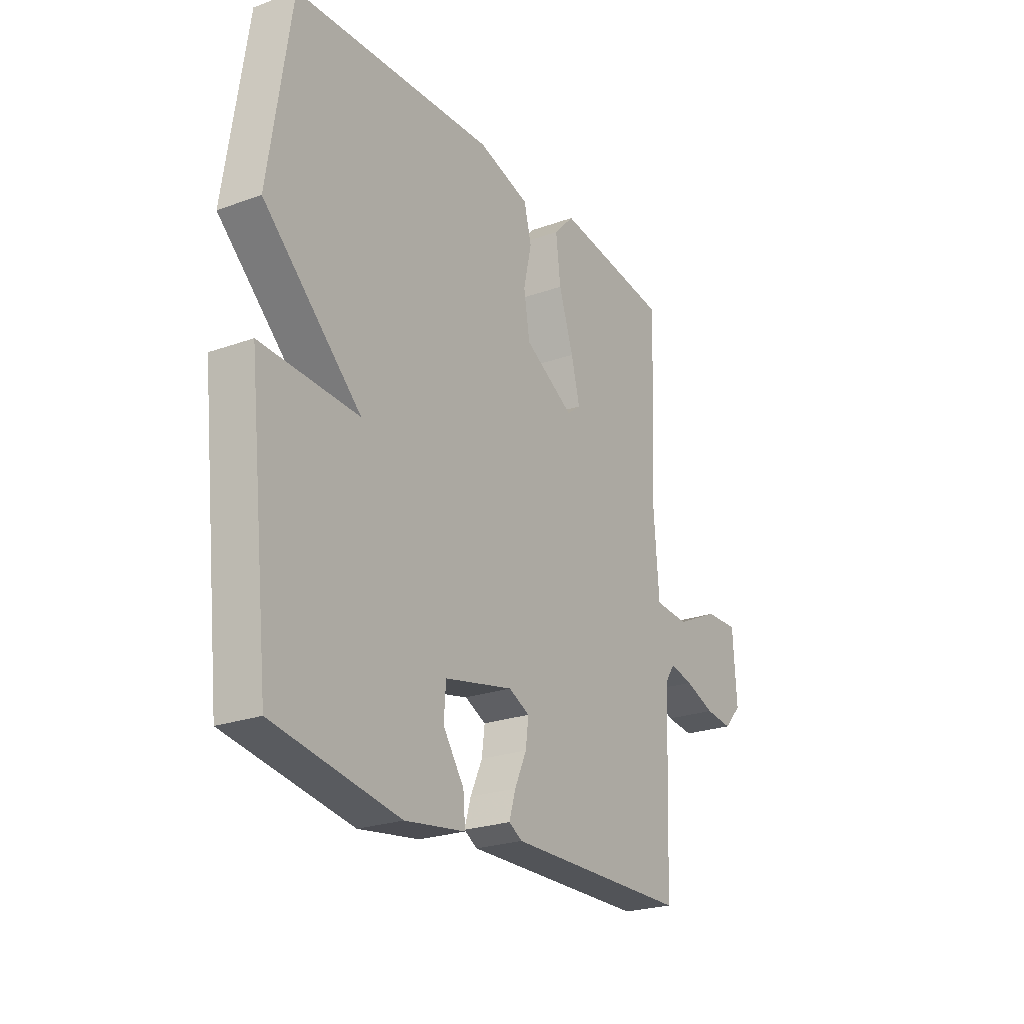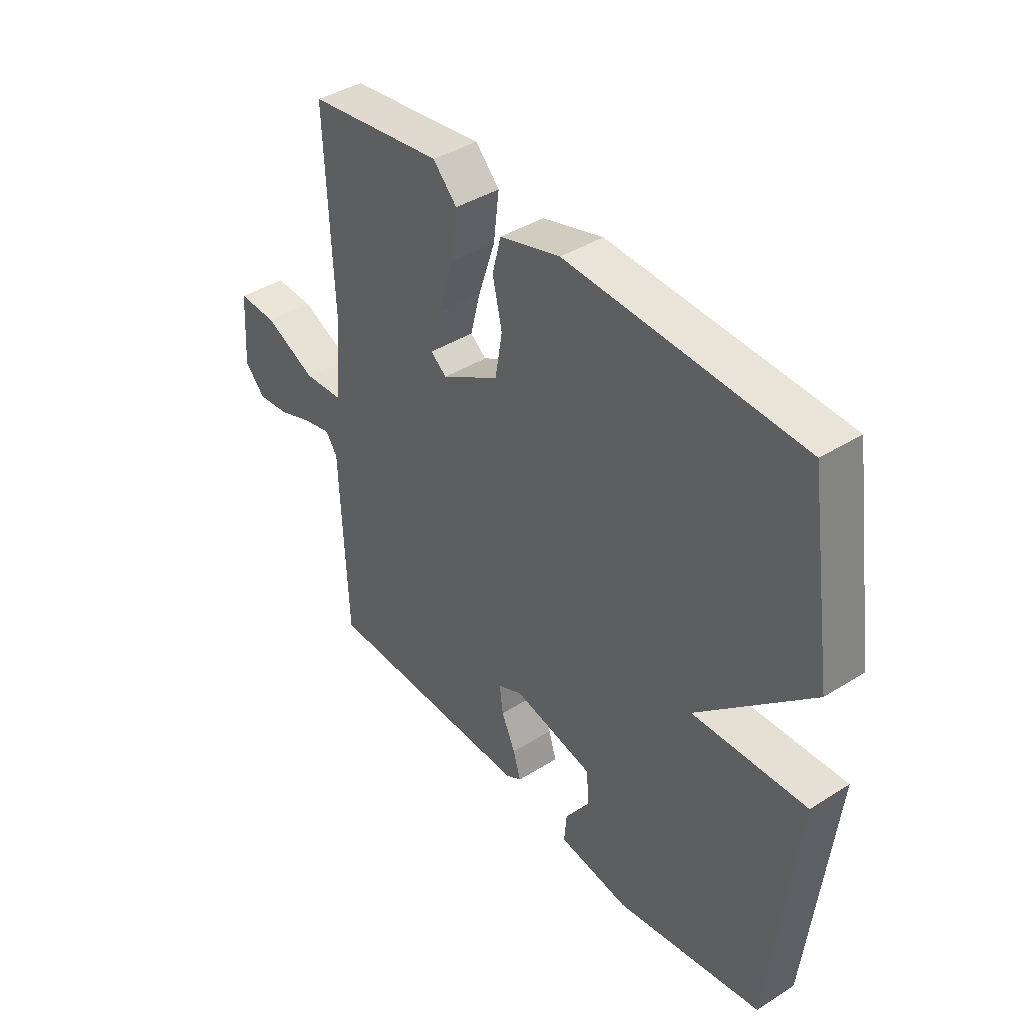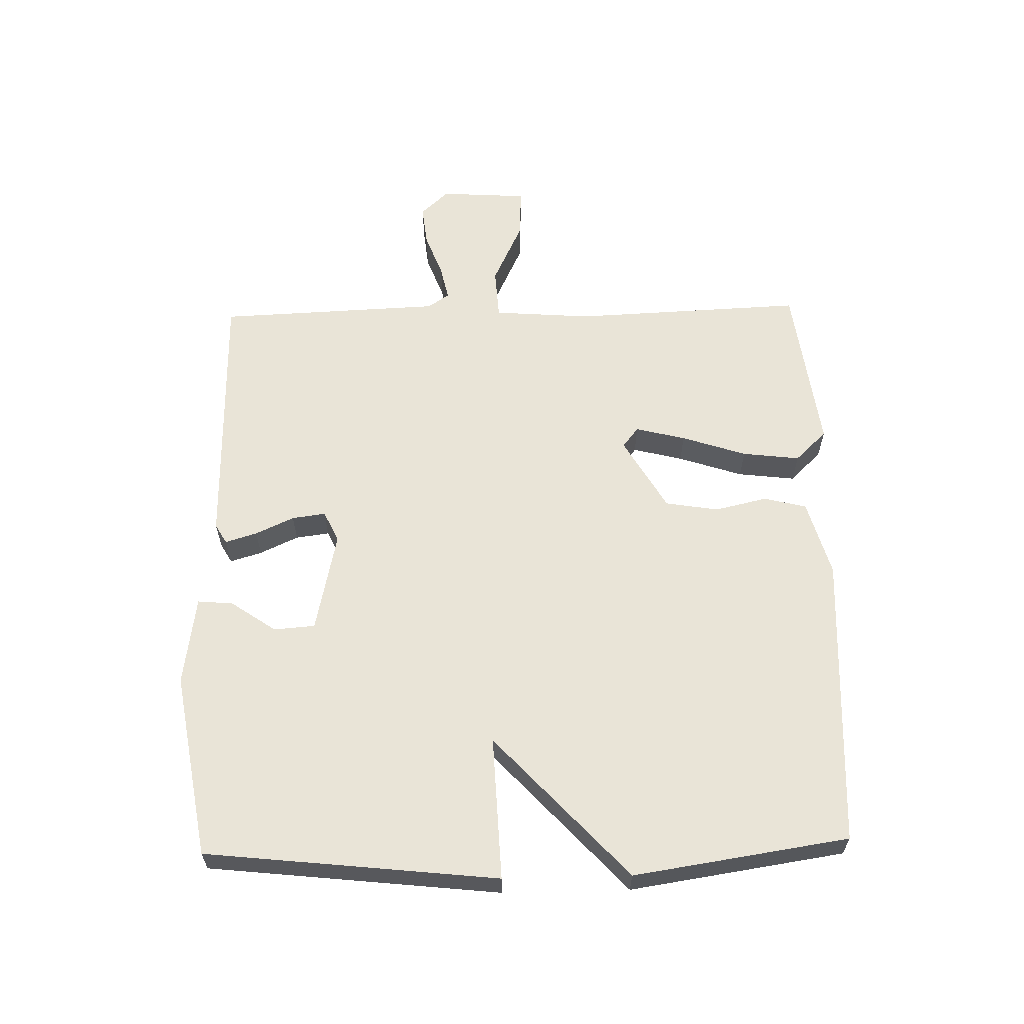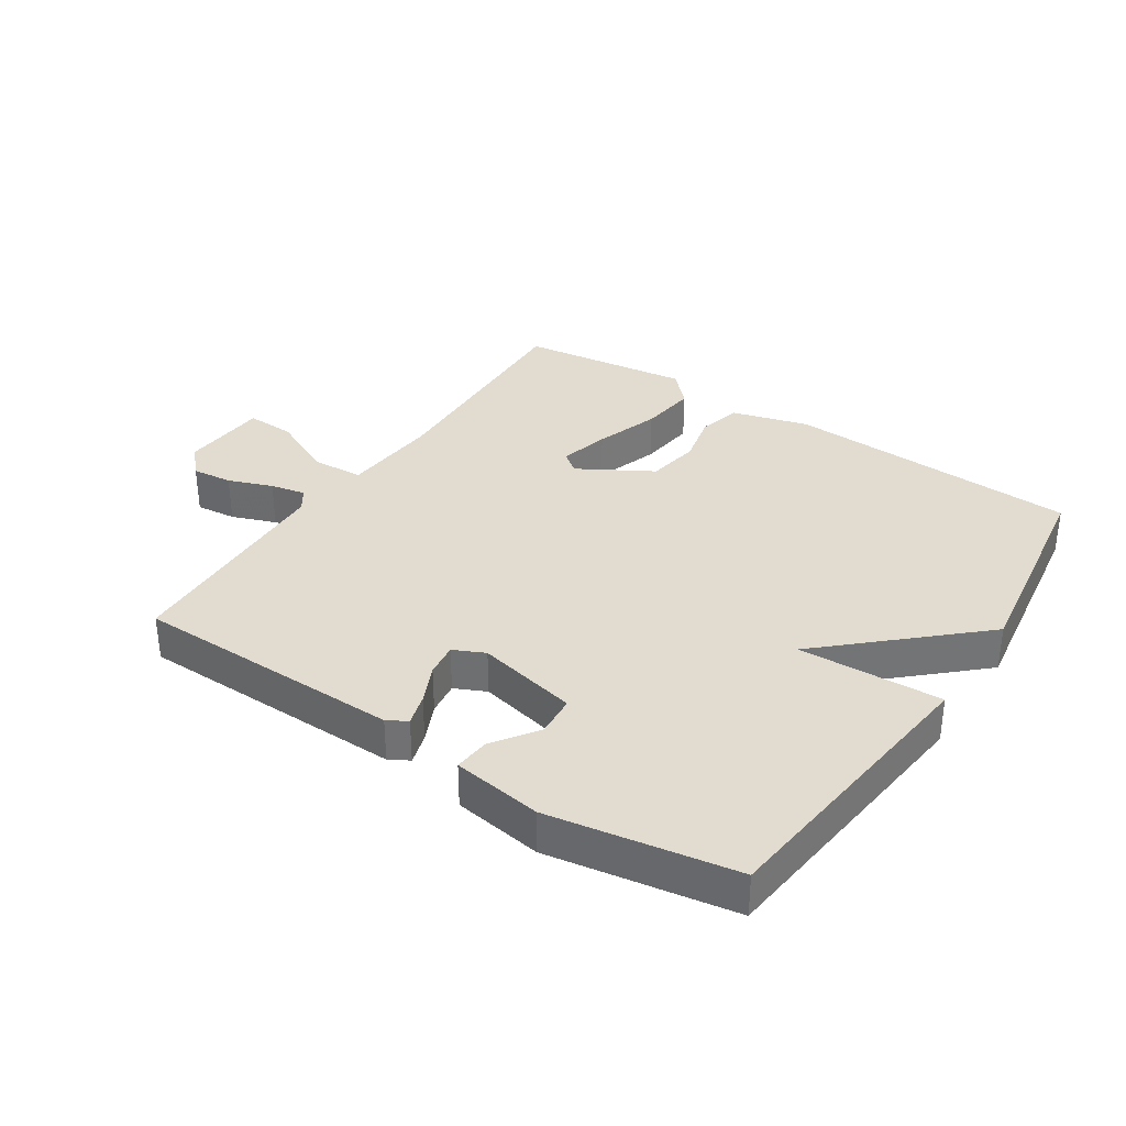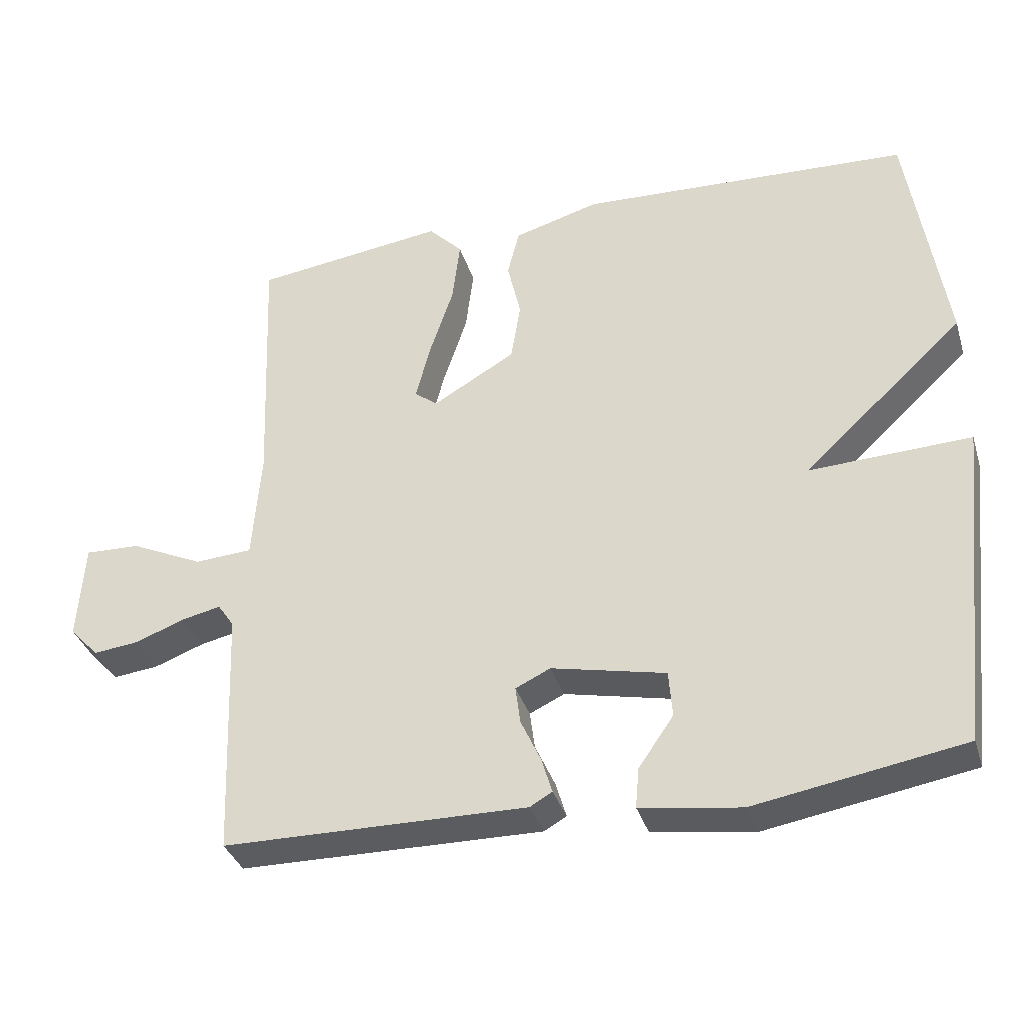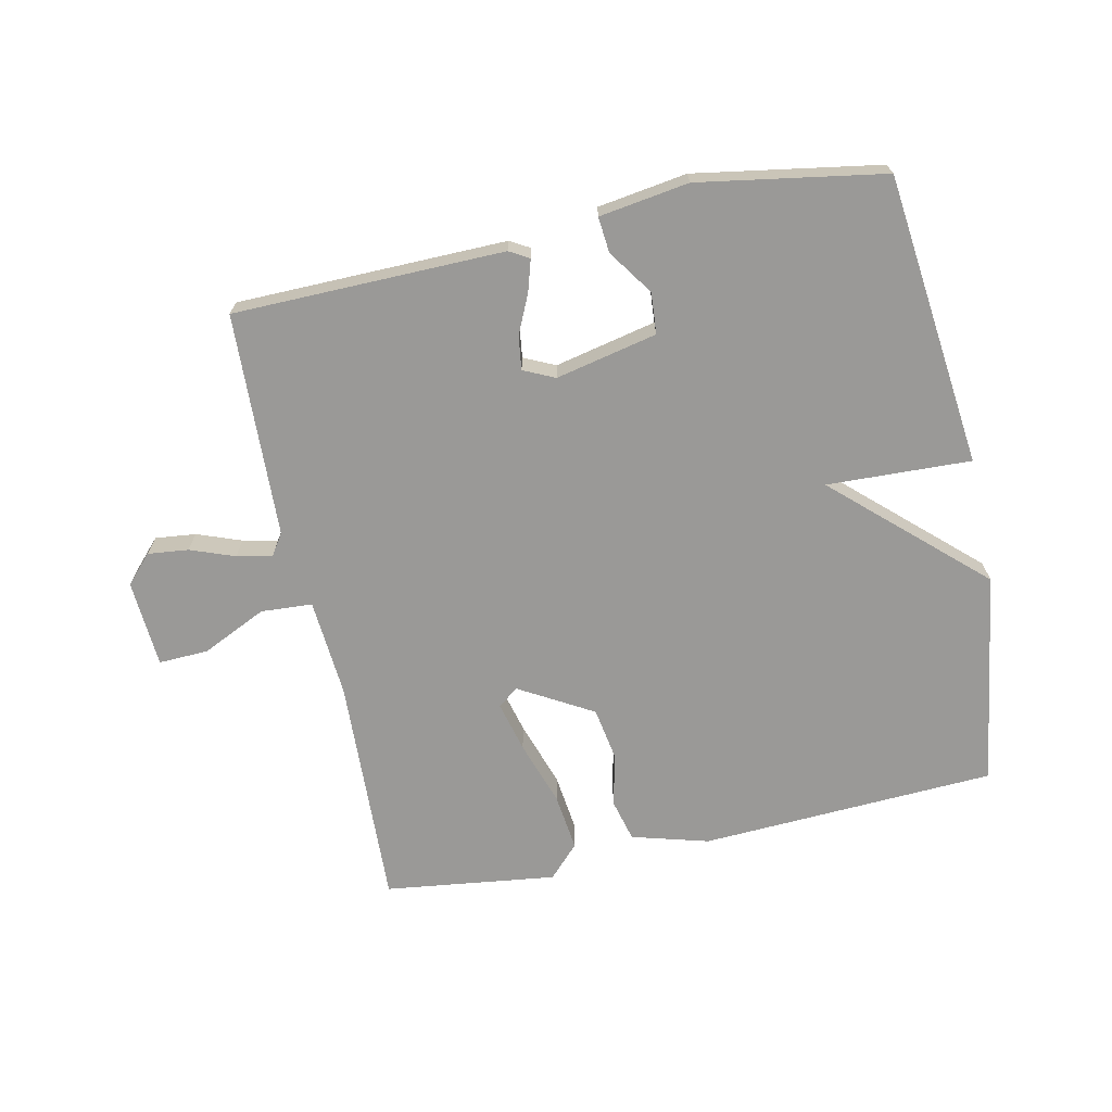
<metadata>
{"format":"obj","ext":"obj","renderer":"f3d","projection":"perspective","resolution":1024,"background":"white","views":[{"elev":-24.0,"azim":-59.1,"up":"+Z"},{"elev":40.4,"azim":-127.8,"up":"+Z"},{"elev":61.1,"azim":-91.4,"up":"+Y"},{"elev":34.3,"azim":-146.6,"up":"+Y"},{"elev":-35.4,"azim":-163.6,"up":"+Z"},{"elev":-69.0,"azim":-167.9,"up":"+Y"}]}
</metadata>
<code>
v -0.5 0.07 -0.5
v -0.551 0.07 -0.039
v -0.324 0.07 -0.048
v -0.551 0.07 0.161
v -0.5 0.07 0.5
v -0.034 0.07 0.523
v 0.087 0.07 0.489
v 0.104 0.07 0.422
v 0.085 0.07 0.339
v 0.099 0.07 0.255
v 0.215 0.07 0.188
v 0.247 0.07 0.213
v 0.227 0.07 0.292
v 0.193 0.07 0.394
v 0.182 0.07 0.485
v 0.23 0.07 0.535
v 0.5 0.07 0.5
v 0.485 0.07 0.134
v 0.497 0.07 -0.021
v 0.578 0.07 -0.026
v 0.68 0.07 0.022
v 0.758 0.07 0.025
v 0.767 0.07 -0.113
v 0.726 0.07 -0.157
v 0.662 0.07 -0.15
v 0.592 0.07 -0.124
v 0.537 0.07 -0.112
v 0.514 0.07 -0.146
v 0.5 0.07 -0.5
v 0.074 0.07 -0.506
v 0.043 0.07 -0.488
v 0.058 0.07 -0.438
v 0.086 0.07 -0.377
v 0.093 0.07 -0.324
v 0.044 0.07 -0.301
v -0.116 0.07 -0.336
v -0.121 0.07 -0.401
v -0.072 0.07 -0.472
v -0.067 0.07 -0.528
v -0.208 0.07 -0.549
v -0.5 0 -0.5
v -0.551 0 -0.039
v -0.324 0 -0.048
v -0.551 0 0.161
v -0.5 0 0.5
v -0.034 0 0.523
v 0.087 0 0.489
v 0.104 0 0.422
v 0.085 0 0.339
v 0.099 0 0.255
v 0.215 0 0.188
v 0.247 0 0.213
v 0.227 0 0.292
v 0.193 0 0.394
v 0.182 0 0.485
v 0.23 0 0.535
v 0.5 0 0.5
v 0.485 0 0.134
v 0.497 0 -0.021
v 0.578 0 -0.026
v 0.68 0 0.022
v 0.758 0 0.025
v 0.767 0 -0.113
v 0.726 0 -0.157
v 0.662 0 -0.15
v 0.592 0 -0.124
v 0.537 0 -0.112
v 0.514 0 -0.146
v 0.5 0 -0.5
v 0.074 0 -0.506
v 0.043 0 -0.488
v 0.058 0 -0.438
v 0.086 0 -0.377
v 0.093 0 -0.324
v 0.044 0 -0.301
v -0.116 0 -0.336
v -0.121 0 -0.401
v -0.072 0 -0.472
v -0.067 0 -0.528
v -0.208 0 -0.549
f 40 1 2
f 39 40 2
f 38 39 2
f 37 38 2
f 36 37 2 3
f 35 36 3
f 4 5 6
f 3 4 6
f 35 3 6
f 34 35 6
f 31 32 33
f 30 31 33
f 29 30 33
f 28 29 33
f 27 28 33 34
f 24 25 26
f 23 24 26
f 22 23 26
f 21 22 26
f 20 21 26
f 19 20 26 27
f 16 17 18
f 15 16 18
f 14 15 18
f 13 14 18
f 12 13 18 19
f 19 27 34
f 12 19 34
f 11 12 34
f 6 7 8 9
f 6 9 10
f 34 6 10
f 10 11 34
f 42 41 80
f 42 80 79
f 42 79 78
f 42 78 77
f 43 42 77 76
f 43 76 75
f 46 45 44
f 46 44 43
f 46 43 75
f 46 75 74
f 73 72 71
f 73 71 70
f 73 70 69
f 73 69 68
f 74 73 68 67
f 66 65 64
f 66 64 63
f 66 63 62
f 66 62 61
f 66 61 60
f 67 66 60 59
f 58 57 56
f 58 56 55
f 58 55 54
f 58 54 53
f 59 58 53 52
f 74 67 59
f 74 59 52
f 74 52 51
f 49 48 47 46
f 50 49 46
f 50 46 74
f 74 51 50
f 1 41 42 2
f 2 42 43 3
f 3 43 44 4
f 4 44 45 5
f 5 45 46 6
f 6 46 47 7
f 7 47 48 8
f 8 48 49 9
f 9 49 50 10
f 10 50 51 11
f 11 51 52 12
f 12 52 53 13
f 13 53 54 14
f 14 54 55 15
f 15 55 56 16
f 16 56 57 17
f 17 57 58 18
f 18 58 59 19
f 19 59 60 20
f 20 60 61 21
f 21 61 62 22
f 22 62 63 23
f 23 63 64 24
f 24 64 65 25
f 25 65 66 26
f 26 66 67 27
f 27 67 68 28
f 28 68 69 29
f 29 69 70 30
f 30 70 71 31
f 31 71 72 32
f 32 72 73 33
f 33 73 74 34
f 34 74 75 35
f 35 75 76 36
f 36 76 77 37
f 37 77 78 38
f 38 78 79 39
f 39 79 80 40
f 40 80 41 1

</code>
